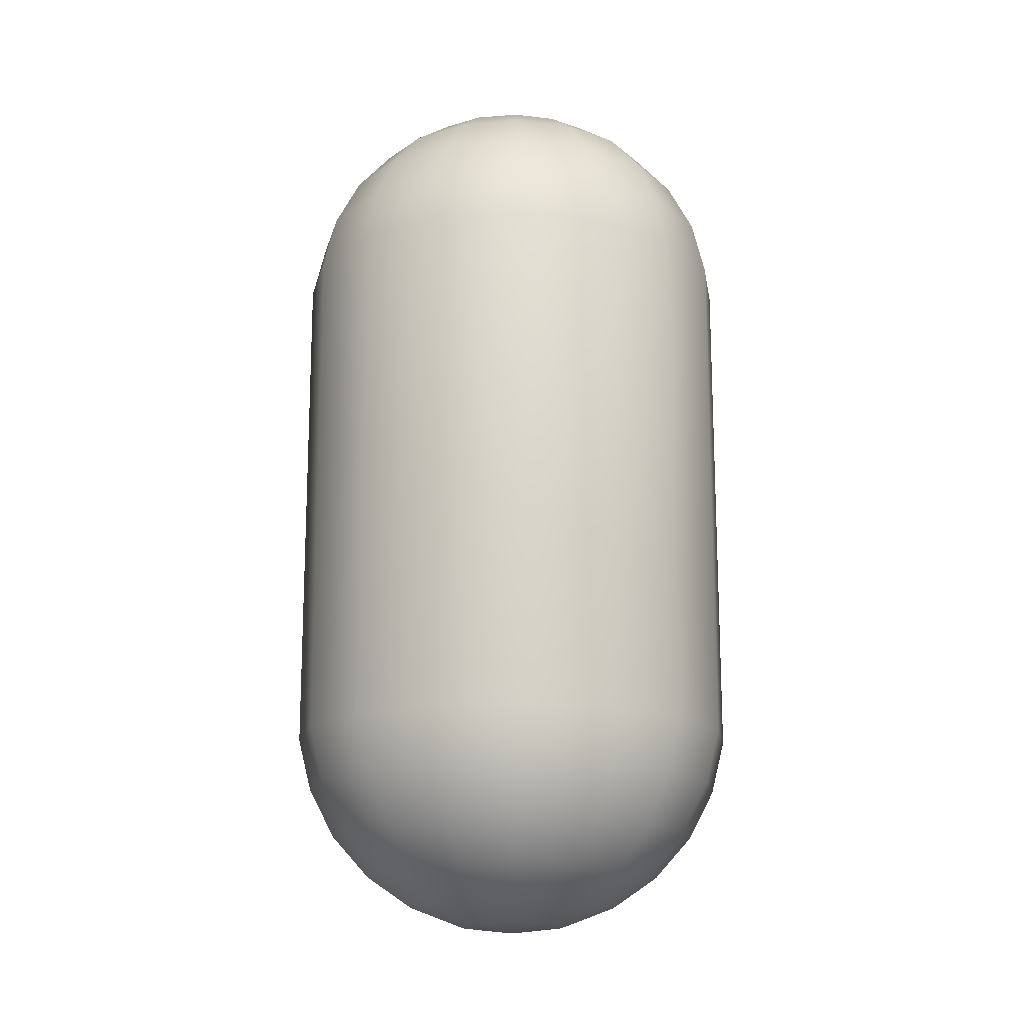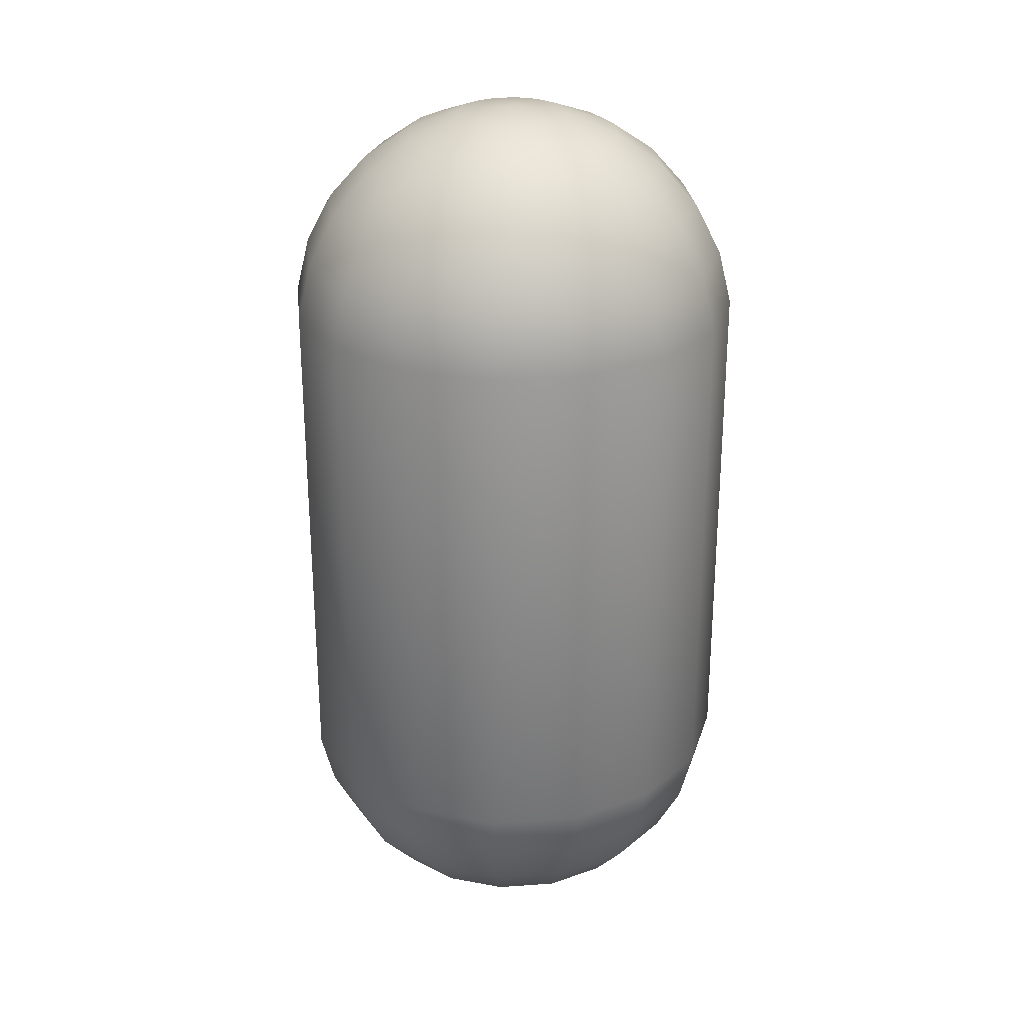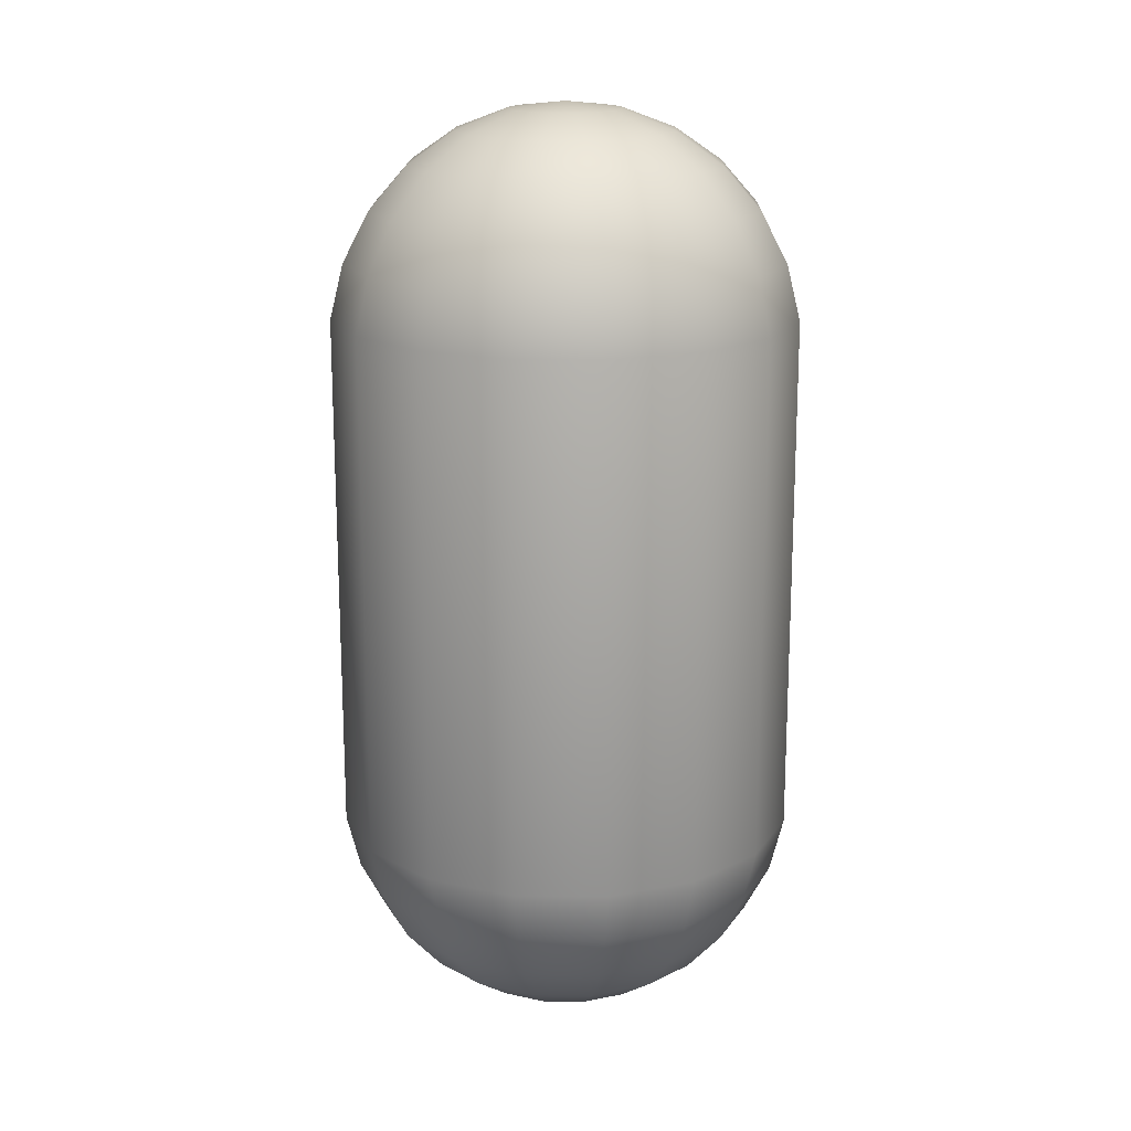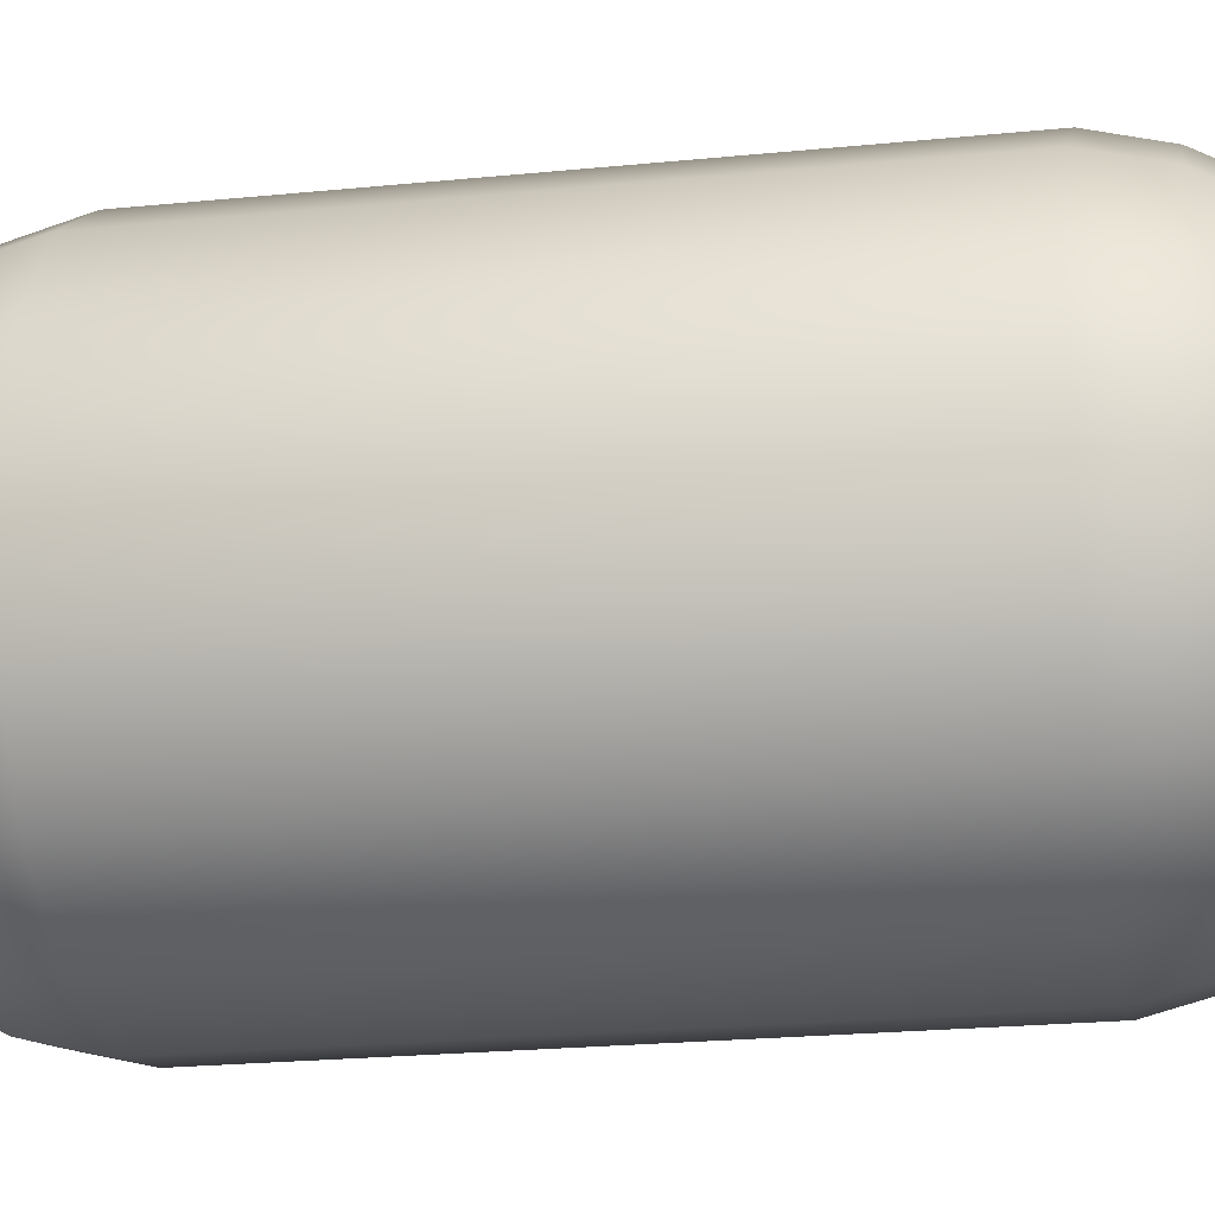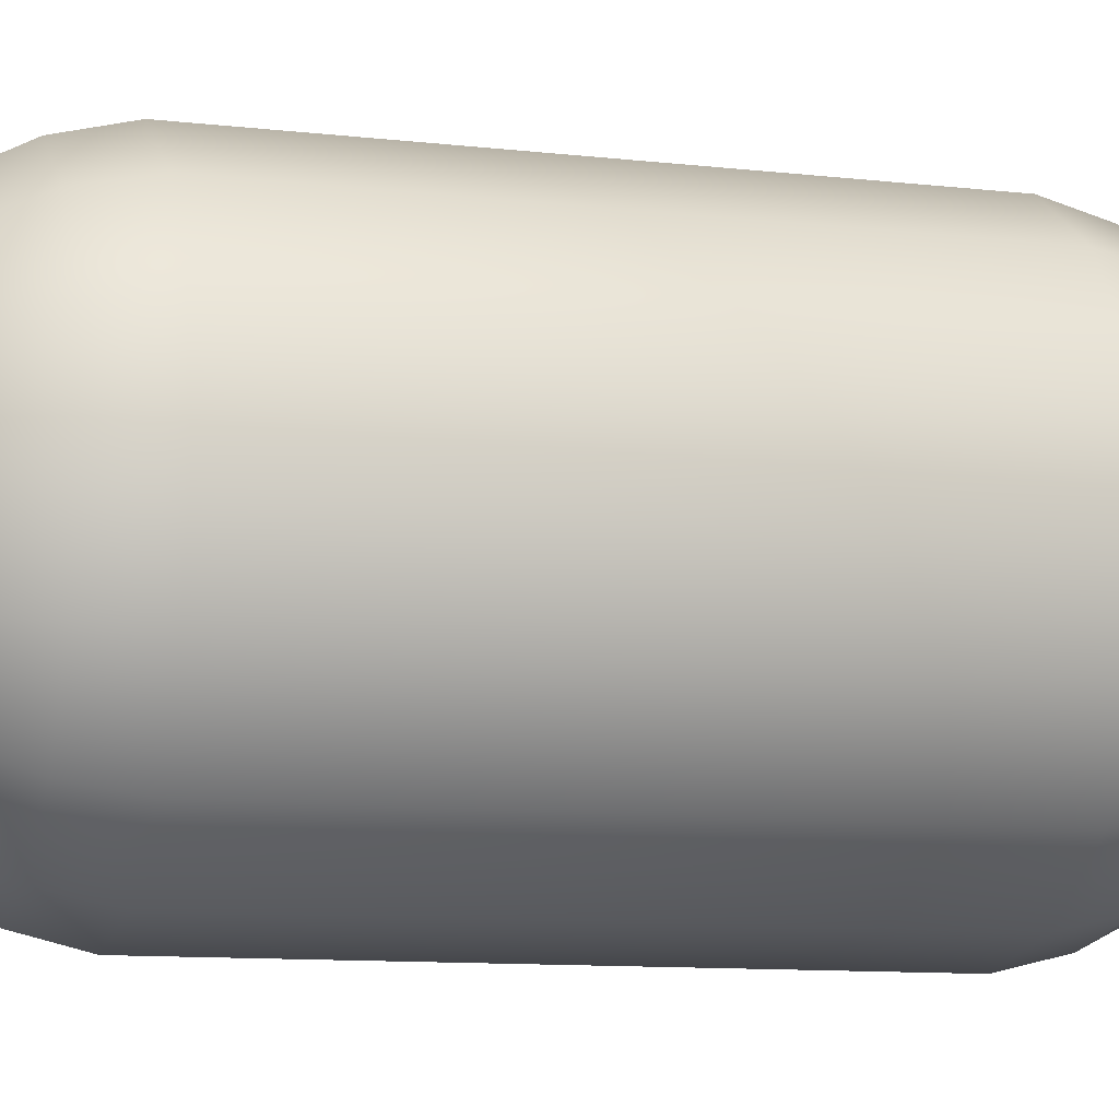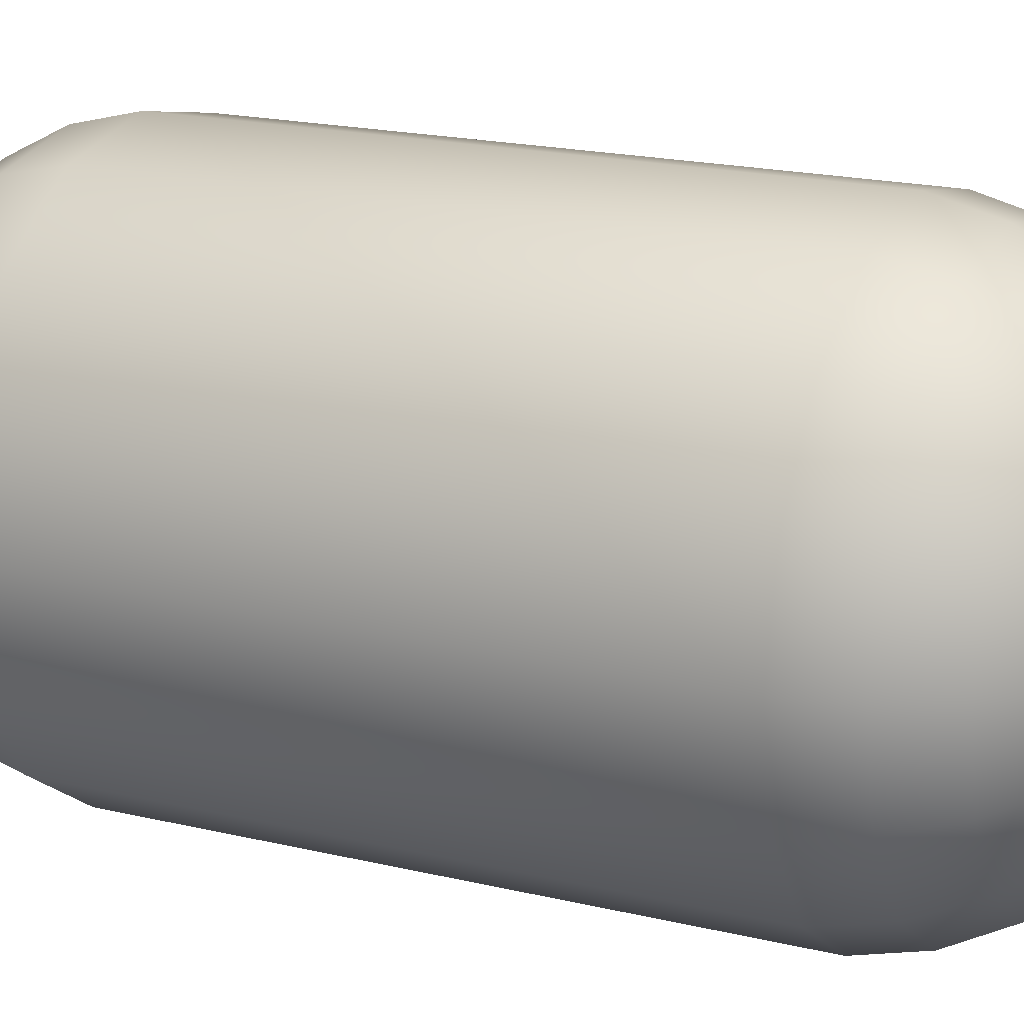
<metadata>
{"format":"obj","ext":"obj","renderer":"f3d","projection":"perspective","resolution":1024,"background":"white","views":[{"elev":-16.2,"azim":-92.1,"up":"+Y"},{"elev":27.2,"azim":95.0,"up":"+Y"},{"elev":17.2,"azim":12.3,"up":"+Y"},{"elev":-21.5,"azim":-79.7,"up":"+Z"},{"elev":-10.0,"azim":-106.9,"up":"+Z"},{"elev":18.1,"azim":115.6,"up":"+Z"}]}
</metadata>
<code>
o Sphere
v 0 1.985 -0.1197
v 0 1.943 -0.2324
v 0 1.677 -0.4675
v 0 0.4397 -0.4964
v 0 0.3227 -0.4675
v 0 0.216 -0.4115
v 0 0.01453 -0.1197
v 0.04579 1.985 -0.1105
v 0.08892 1.943 -0.2147
v 0.1269 1.874 -0.3063
v 0.1575 1.784 -0.3802
v 0.1789 1.677 -0.4319
v 0.1899 1.56 -0.4586
v 0.1899 0.4397 -0.4586
v 0.1789 0.3227 -0.4319
v 0.1575 0.216 -0.3802
v 0.1269 0.1257 -0.3063
v 0.08892 0.05727 -0.2147
v 0.04579 0.01453 -0.1105
v 0.08461 1.985 -0.08461
v 0.1643 1.943 -0.1643
v 0.2344 1.874 -0.2344
v 0.291 1.784 -0.291
v 0.3306 1.677 -0.3306
v 0.351 1.56 -0.351
v 0.351 0.4397 -0.351
v 0.3306 0.3227 -0.3306
v 0.291 0.216 -0.291
v 0.2344 0.1257 -0.2344
v 0.1643 0.05727 -0.1643
v 0.08461 0.01453 -0.08461
v 0.1105 1.985 -0.04579
v 0.2147 1.943 -0.08892
v 0.3063 1.874 -0.1269
v 0.3802 1.784 -0.1575
v 0.4319 1.677 -0.1789
v 0.4586 1.56 -0.1899
v 0.4586 0.4397 -0.1899
v 0.4319 0.3227 -0.1789
v 0.3802 0.216 -0.1575
v 0.3063 0.1257 -0.1269
v 0.2147 0.05727 -0.08892
v 0.1105 0.01453 -0.04579
v 0.1197 1.985 0
v 0.2324 1.943 0
v 0.3316 1.874 0
v 0.4115 1.784 0
v 0.4675 1.677 0
v 0.4964 1.56 0
v 0.4964 0.4397 0
v 0.4675 0.3227 0
v 0.4115 0.216 0
v 0.3316 0.1257 0
v 0.2324 0.05727 0
v 0.1197 0.01453 0
v 0.1105 1.985 0.04579
v 0.2147 1.943 0.08892
v 0.3063 1.874 0.1269
v 0.3802 1.784 0.1575
v 0.4319 1.677 0.1789
v 0.4586 1.56 0.1899
v 0.4586 0.4397 0.1899
v 0.4319 0.3227 0.1789
v 0.3802 0.216 0.1575
v 0.3063 0.1257 0.1269
v 0.2147 0.05727 0.08892
v 0.1105 0.01453 0.04579
v 0.08461 1.985 0.08461
v 0.1643 1.943 0.1643
v 0.2344 1.874 0.2344
v 0.291 1.784 0.291
v 0.3306 1.677 0.3306
v 0.351 1.56 0.351
v 0.351 0.4397 0.351
v 0.3306 0.3227 0.3306
v 0.291 0.216 0.291
v 0.2344 0.1257 0.2344
v 0.1643 0.05727 0.1643
v 0.08461 0.01453 0.08461
v 0.04579 1.985 0.1105
v 0.08892 1.943 0.2147
v 0.1269 1.874 0.3063
v 0.1575 1.784 0.3802
v 0.1789 1.677 0.4319
v 0.1899 1.56 0.4586
v 0.1899 0.4397 0.4586
v 0.1789 0.3227 0.4319
v 0.1575 0.216 0.3802
v 0.1269 0.1257 0.3063
v 0.08892 0.05727 0.2147
v 0.04579 0.01453 0.1105
v -0 1.985 0.1197
v -0 1.943 0.2324
v -0 1.874 0.3316
v -0 1.784 0.4115
v -0 1.677 0.4675
v -0 1.56 0.4964
v -0 0.4397 0.4964
v -0 0.3227 0.4675
v -0 0.216 0.4115
v -0 0.1257 0.3316
v -0 0.05727 0.2324
v -0 0.01453 0.1197
v 0 0 0
v -0.04579 1.985 0.1105
v -0.08892 1.943 0.2147
v -0.1269 1.874 0.3063
v -0.1575 1.784 0.3802
v -0.1789 1.677 0.4319
v -0.1899 1.56 0.4586
v -0.1899 0.4397 0.4586
v -0.1789 0.3227 0.4319
v -0.1575 0.216 0.3802
v -0.1269 0.1257 0.3063
v -0.08892 0.05727 0.2147
v -0.04579 0.01453 0.1105
v -0.08461 1.985 0.08461
v -0.1643 1.943 0.1643
v -0.2344 1.874 0.2344
v -0.291 1.784 0.291
v -0.3306 1.677 0.3306
v -0.351 1.56 0.351
v -0.351 0.4397 0.351
v -0.3306 0.3227 0.3306
v -0.291 0.216 0.291
v -0.2344 0.1257 0.2344
v -0.1643 0.05727 0.1643
v -0.08461 0.01453 0.08461
v 0 2 0
v -0.1105 1.985 0.04579
v -0.2147 1.943 0.08892
v -0.3063 1.874 0.1269
v -0.3802 1.784 0.1575
v -0.4319 1.677 0.1789
v -0.4586 1.56 0.1899
v -0.4586 0.4397 0.1899
v -0.4319 0.3227 0.1789
v -0.3802 0.216 0.1575
v -0.3063 0.1257 0.1269
v -0.2147 0.05727 0.08892
v -0.1105 0.01453 0.04579
v -0.1197 1.985 -0
v -0.2324 1.943 -0
v -0.3316 1.874 -0
v -0.4115 1.784 -0
v -0.4675 1.677 -0
v -0.4964 1.56 -0
v -0.4964 0.4397 -0
v -0.4675 0.3227 -0
v -0.4115 0.216 -0
v -0.3316 0.1257 -0
v -0.2324 0.05727 -0
v -0.1197 0.01453 -0
v -0.1105 1.985 -0.04579
v -0.2147 1.943 -0.08892
v -0.3063 1.874 -0.1269
v -0.3802 1.784 -0.1575
v -0.4319 1.677 -0.1789
v -0.4586 1.56 -0.1899
v -0.4586 0.4397 -0.1899
v -0.4319 0.3227 -0.1789
v -0.3802 0.216 -0.1575
v -0.3063 0.1257 -0.1269
v -0.2147 0.05727 -0.08892
v -0.1105 0.01453 -0.04579
v -0.08461 1.985 -0.08461
v -0.1643 1.943 -0.1643
v -0.2344 1.874 -0.2344
v -0.291 1.784 -0.291
v -0.3306 1.677 -0.3306
v -0.351 1.56 -0.351
v -0.351 0.4397 -0.351
v -0.3306 0.3227 -0.3306
v -0.291 0.216 -0.291
v -0.2344 0.1257 -0.2344
v -0.1643 0.05727 -0.1643
v -0.08461 0.01453 -0.08461
v -0.04579 1.985 -0.1105
v -0.08892 1.943 -0.2147
v -0.1269 1.874 -0.3063
v -0.1575 1.784 -0.3802
v -0.1789 1.677 -0.4319
v -0.1899 1.56 -0.4586
v -0.1899 0.4397 -0.4586
v -0.1789 0.3227 -0.4319
v -0.1575 0.216 -0.3802
v -0.1269 0.1257 -0.3063
v -0.08892 0.05727 -0.2147
v -0.04579 0.01453 -0.1105
v 0 1.874 -0.3316
v 0 1.784 -0.4115
v 0 1.56 -0.4964
v 0 0.1257 -0.3316
v 0 0.05727 -0.2324
f 3 191 11 12
f 104 7 19
f 192 3 12 13
f 4 192 13 14
f 5 4 14 15
f 1 129 8
f 6 5 15 16
f 2 1 8 9
f 193 6 16 17
f 190 2 9 10
f 194 193 17 18
f 191 190 10 11
f 7 194 18 19
f 14 13 25 26
f 15 14 26 27
f 8 129 20
f 16 15 27 28
f 9 8 20 21
f 17 16 28 29
f 10 9 21 22
f 18 17 29 30
f 11 10 22 23
f 19 18 30 31
f 12 11 23 24
f 104 19 31
f 13 12 24 25
f 21 20 32 33
f 29 28 40 41
f 22 21 33 34
f 30 29 41 42
f 23 22 34 35
f 31 30 42 43
f 24 23 35 36
f 104 31 43
f 25 24 36 37
f 26 25 37 38
f 27 26 38 39
f 20 129 32
f 28 27 39 40
f 43 42 54 55
f 36 35 47 48
f 104 43 55
f 37 36 48 49
f 38 37 49 50
f 39 38 50 51
f 32 129 44
f 40 39 51 52
f 33 32 44 45
f 41 40 52 53
f 34 33 45 46
f 42 41 53 54
f 35 34 46 47
f 51 50 62 63
f 44 129 56
f 52 51 63 64
f 45 44 56 57
f 53 52 64 65
f 46 45 57 58
f 54 53 65 66
f 47 46 58 59
f 55 54 66 67
f 48 47 59 60
f 104 55 67
f 49 48 60 61
f 50 49 61 62
f 65 64 76 77
f 58 57 69 70
f 66 65 77 78
f 59 58 70 71
f 67 66 78 79
f 60 59 71 72
f 104 67 79
f 61 60 72 73
f 62 61 73 74
f 63 62 74 75
f 56 129 68
f 64 63 75 76
f 57 56 68 69
f 72 71 83 84
f 104 79 91
f 73 72 84 85
f 74 73 85 86
f 75 74 86 87
f 68 129 80
f 76 75 87 88
f 69 68 80 81
f 77 76 88 89
f 70 69 81 82
f 78 77 89 90
f 71 70 82 83
f 79 78 90 91
f 87 86 98 99
f 80 129 92
f 88 87 99 100
f 81 80 92 93
f 89 88 100 101
f 82 81 93 94
f 90 89 101 102
f 83 82 94 95
f 91 90 102 103
f 84 83 95 96
f 104 91 103
f 85 84 96 97
f 86 85 97 98
f 94 93 106 107
f 102 101 114 115
f 95 94 107 108
f 103 102 115 116
f 96 95 108 109
f 104 103 116
f 97 96 109 110
f 98 97 110 111
f 99 98 111 112
f 92 129 105
f 100 99 112 113
f 93 92 105 106
f 101 100 113 114
f 104 116 128
f 110 109 121 122
f 111 110 122 123
f 112 111 123 124
f 105 129 117
f 113 112 124 125
f 106 105 117 118
f 114 113 125 126
f 107 106 118 119
f 115 114 126 127
f 108 107 119 120
f 116 115 127 128
f 109 108 120 121
f 124 123 136 137
f 117 129 130
f 125 124 137 138
f 118 117 130 131
f 126 125 138 139
f 119 118 131 132
f 127 126 139 140
f 120 119 132 133
f 128 127 140 141
f 121 120 133 134
f 104 128 141
f 122 121 134 135
f 123 122 135 136
f 140 139 151 152
f 133 132 144 145
f 141 140 152 153
f 134 133 145 146
f 104 141 153
f 135 134 146 147
f 136 135 147 148
f 137 136 148 149
f 130 129 142
f 138 137 149 150
f 131 130 142 143
f 139 138 150 151
f 132 131 143 144
f 147 146 158 159
f 148 147 159 160
f 149 148 160 161
f 142 129 154
f 150 149 161 162
f 143 142 154 155
f 151 150 162 163
f 144 143 155 156
f 152 151 163 164
f 145 144 156 157
f 153 152 164 165
f 146 145 157 158
f 104 153 165
f 154 129 166
f 162 161 173 174
f 155 154 166 167
f 163 162 174 175
f 156 155 167 168
f 164 163 175 176
f 157 156 168 169
f 165 164 176 177
f 158 157 169 170
f 104 165 177
f 159 158 170 171
f 160 159 171 172
f 161 160 172 173
f 176 175 187 188
f 169 168 180 181
f 177 176 188 189
f 170 169 181 182
f 104 177 189
f 171 170 182 183
f 172 171 183 184
f 173 172 184 185
f 166 129 178
f 174 173 185 186
f 167 166 178 179
f 175 174 186 187
f 168 167 179 180
f 184 183 192 4
f 185 184 4 5
f 178 129 1
f 186 185 5 6
f 179 178 1 2
f 187 186 6 193
f 180 179 2 190
f 188 187 193 194
f 181 180 190 191
f 189 188 194 7
f 182 181 191 3
f 104 189 7
f 183 182 3 192

</code>
